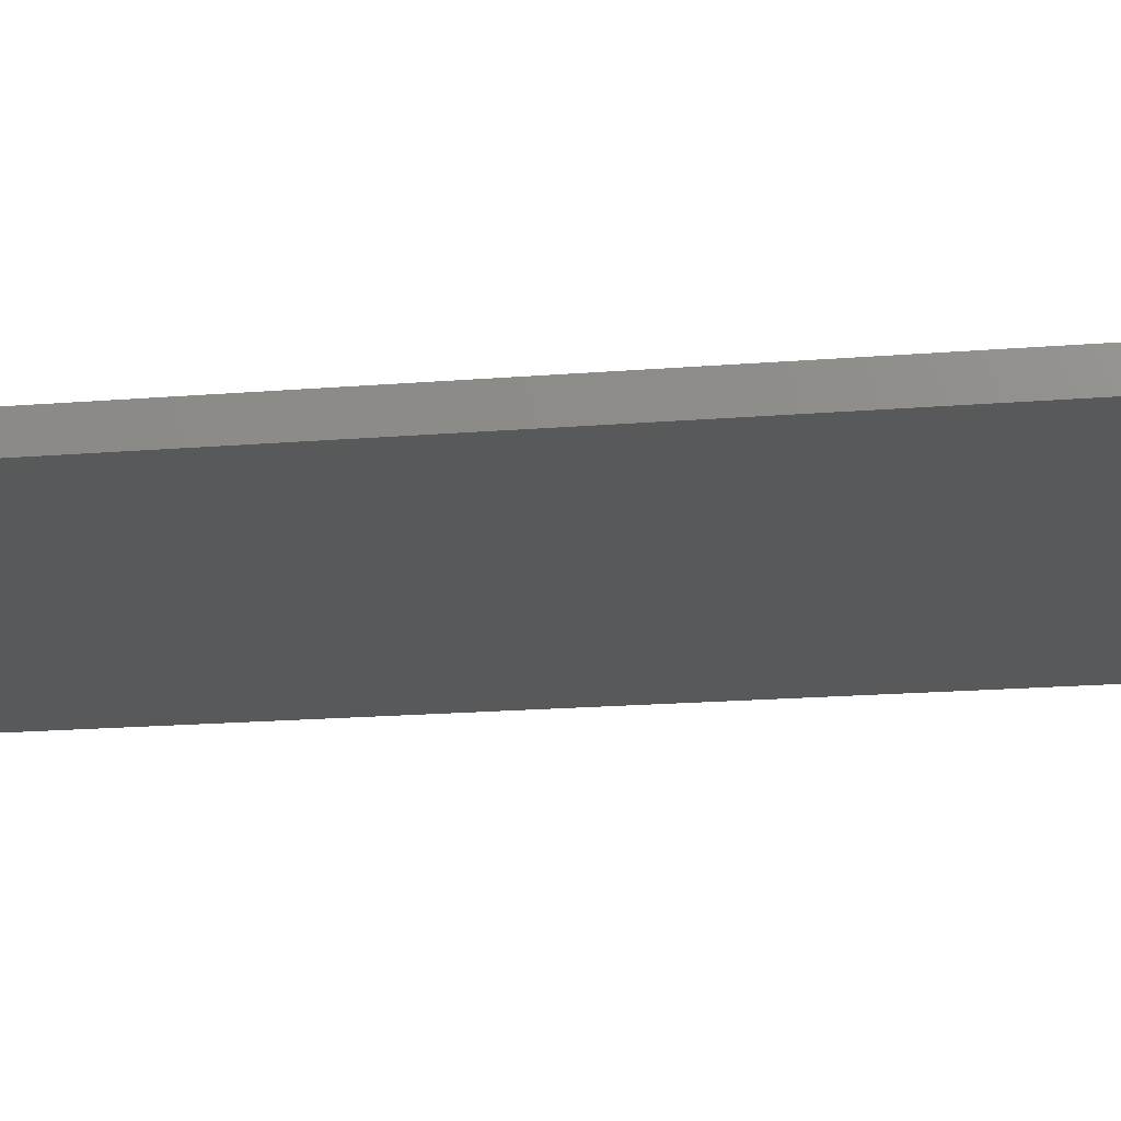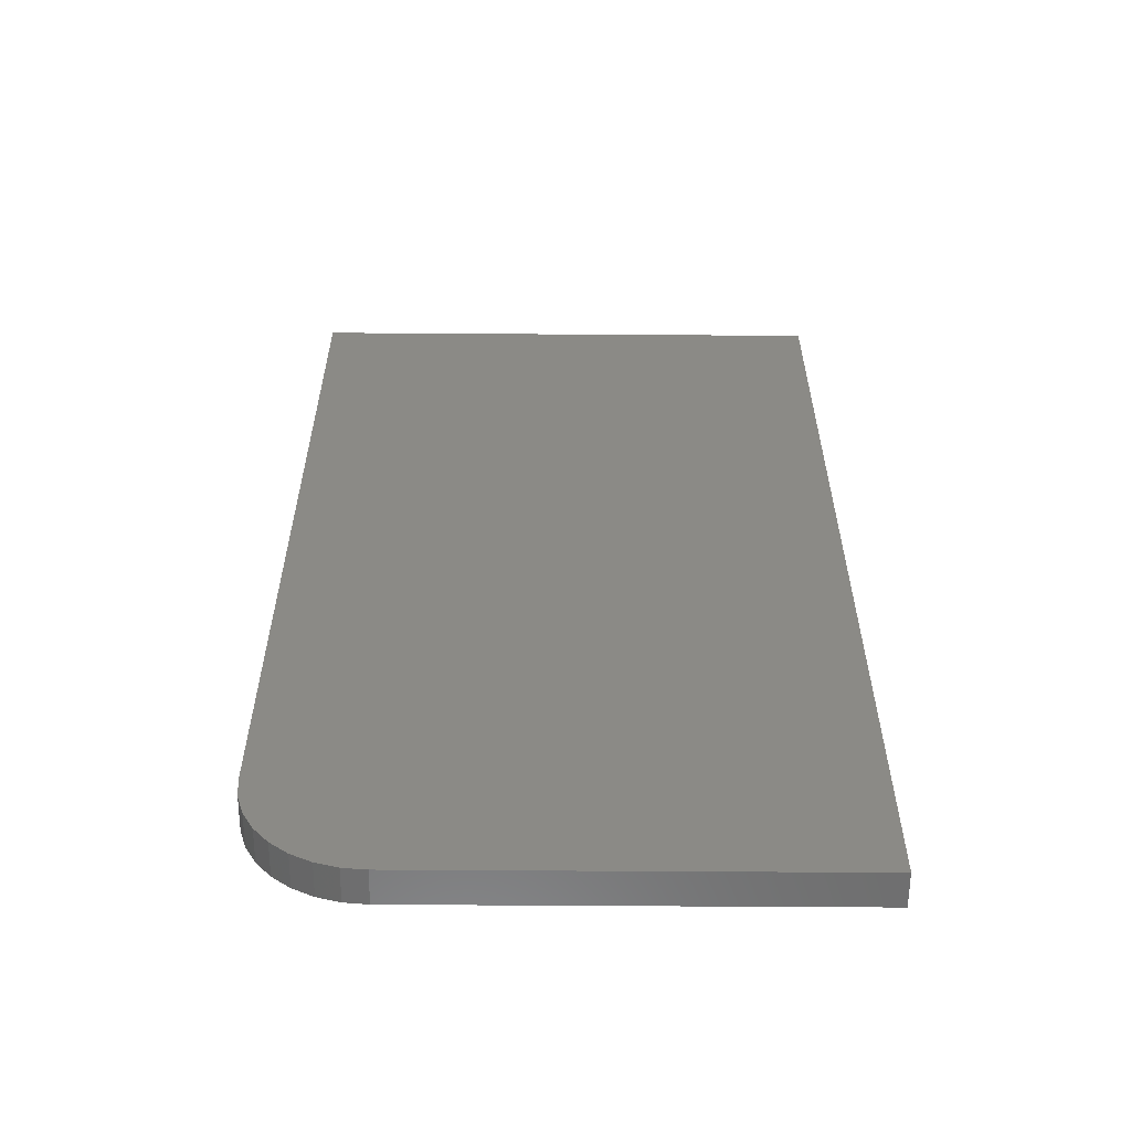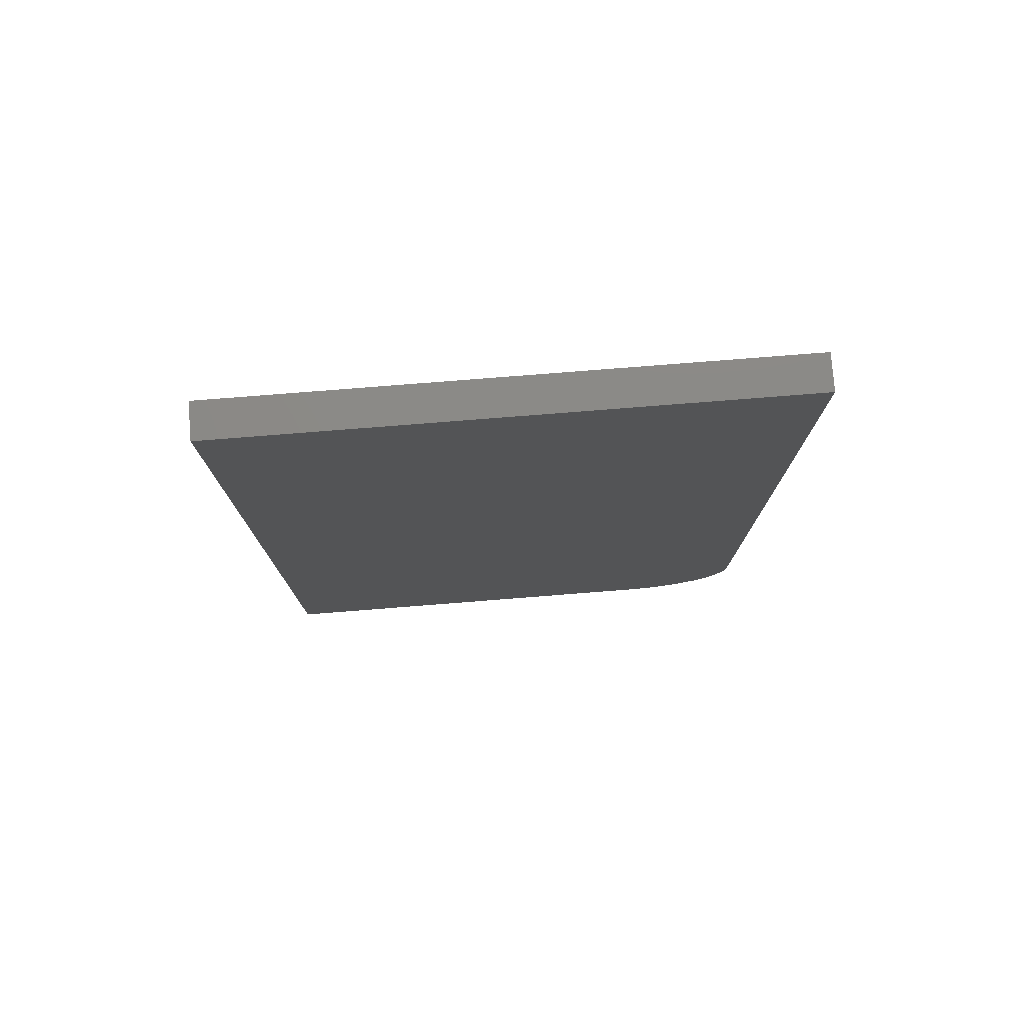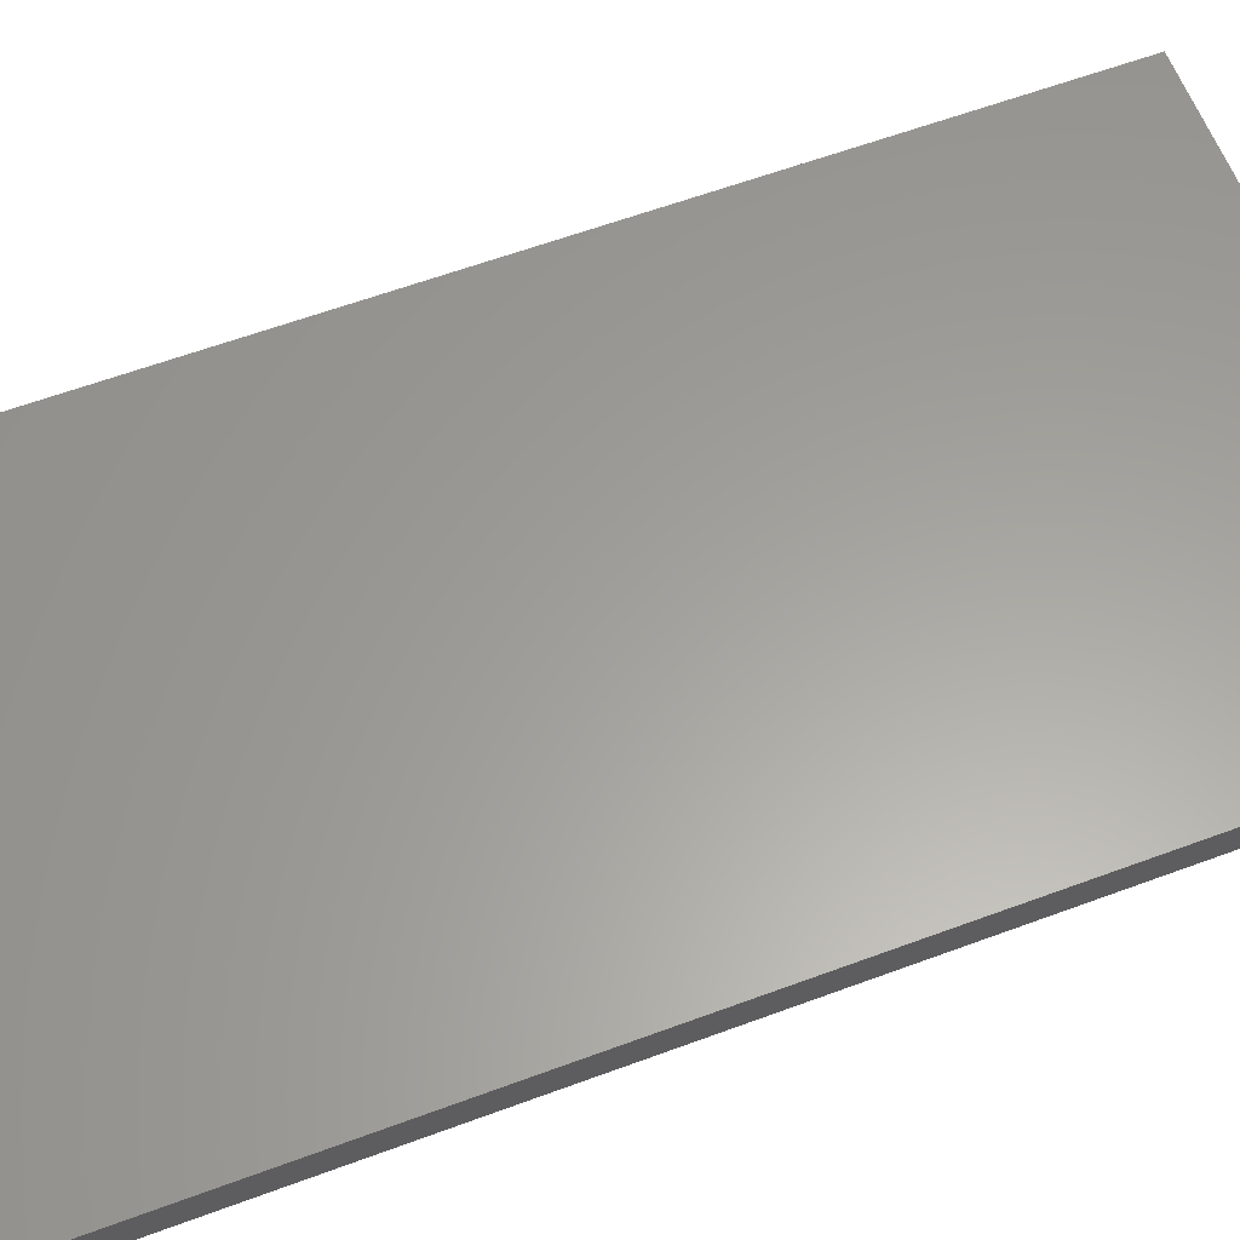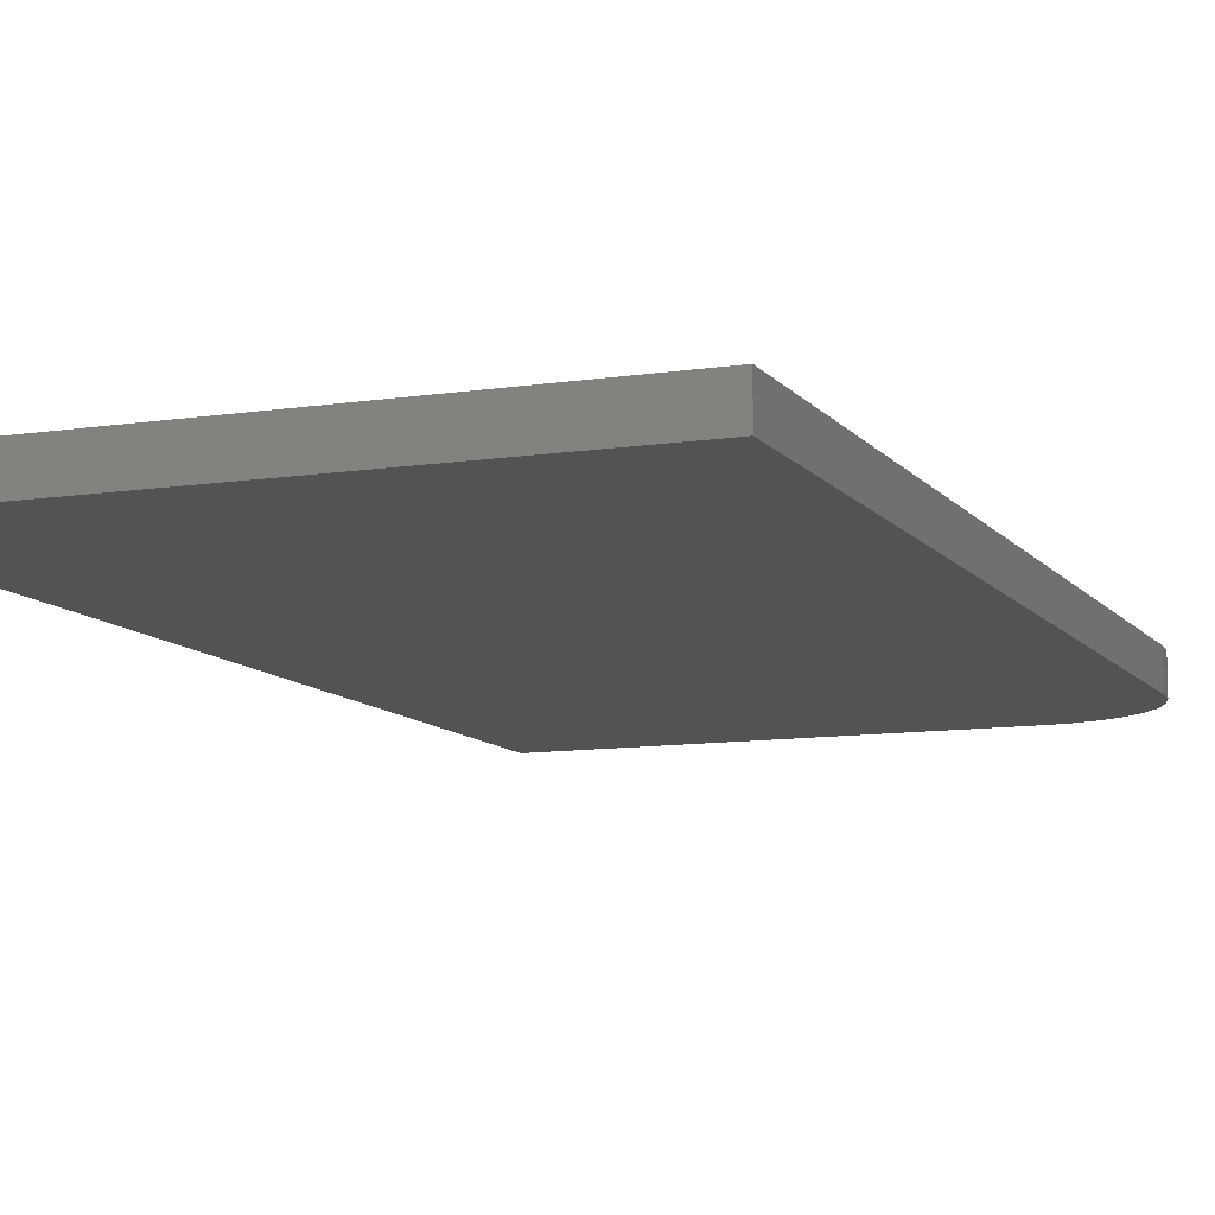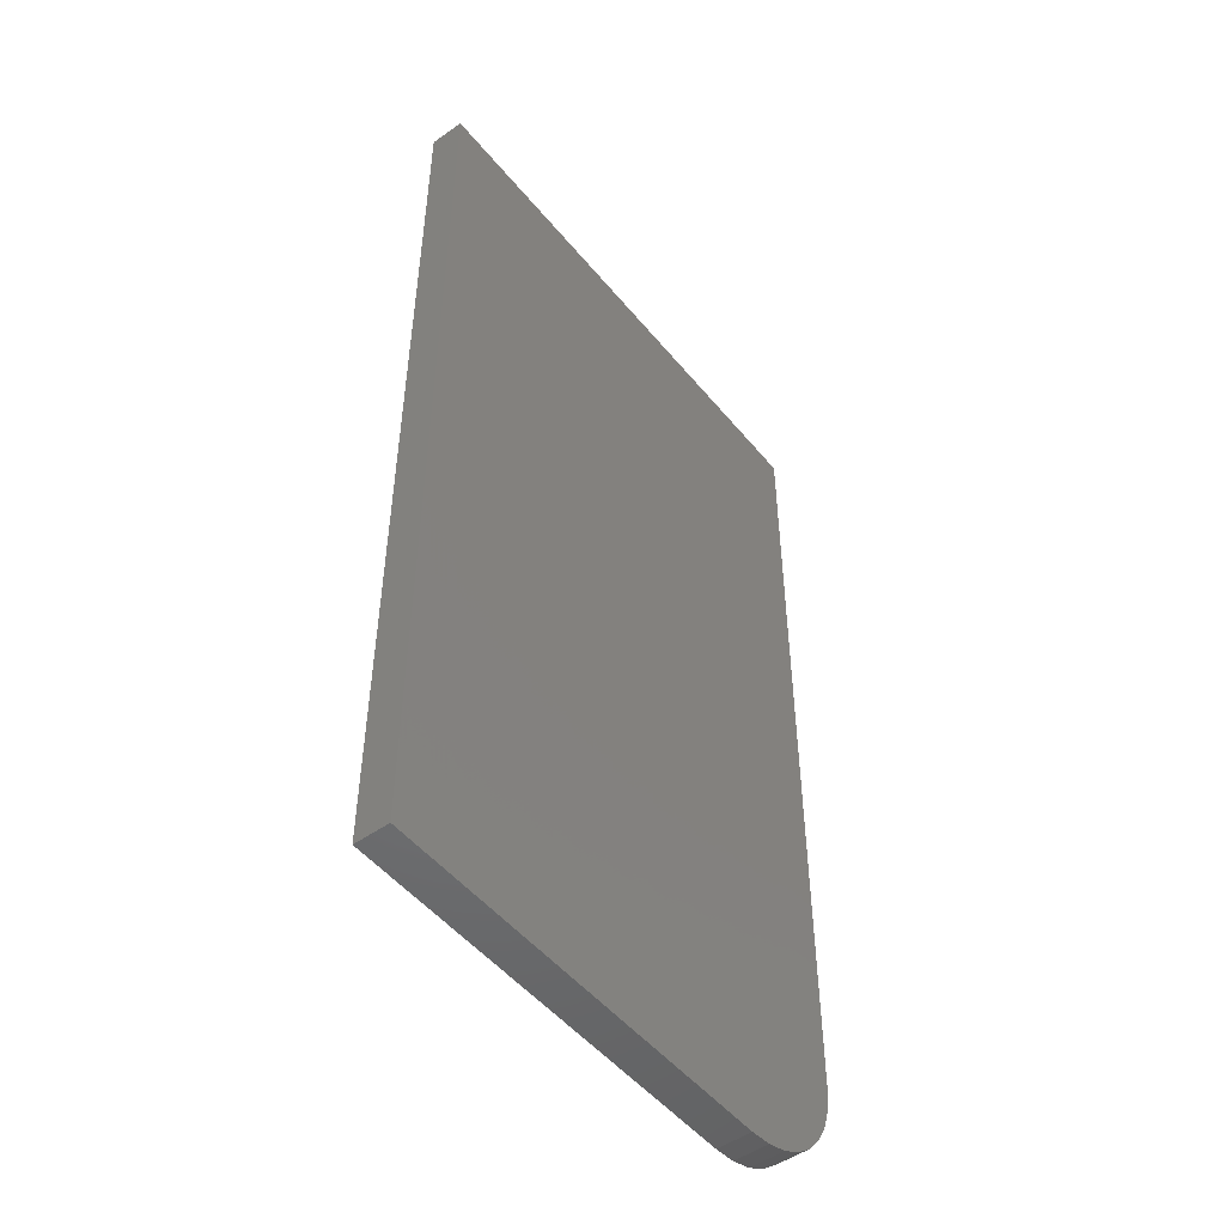
<metadata>
{"format":"stl","ext":"stl","renderer":"f3d","projection":"perspective","resolution":1024,"background":"white","views":[{"elev":-20.7,"azim":-82.0,"up":"+Z"},{"elev":-59.1,"azim":-0.4,"up":"+Y"},{"elev":78.7,"azim":175.5,"up":"+Y"},{"elev":61.1,"azim":-110.7,"up":"+Z"},{"elev":-10.1,"azim":-158.3,"up":"+Z"},{"elev":-50.2,"azim":127.8,"up":"+Y"}]}
</metadata>
<code>
# stl→obj: 24 verts, 44 faces
v -0.6172 0.1641 0.02344
v -0.6157 0.1488 0.02344
v -0.6112 0.1342 0.02344
v -0.604 0.1207 0.02344
v -0.5943 0.1088 0.02344
v -0.5825 0.0991 0.02344
v -0.569 0.09188 0.02344
v -0.5543 0.08744 0.02344
v -0.5391 0.08594 0.02344
v -0.2537 0.08594 0.02344
v -0.2537 0.75 0.02344
v -0.6172 0.75 0.02344
v -0.6172 0.1641 0
v -0.6172 0.75 0
v -0.2537 0.75 0
v -0.2537 0.08594 0
v -0.5391 0.08594 0
v -0.5543 0.08744 0
v -0.569 0.09188 0
v -0.5825 0.0991 0
v -0.5943 0.1088 0
v -0.604 0.1207 0
v -0.6112 0.1342 0
v -0.6157 0.1488 0
f 1 2 3
f 1 3 4
f 1 4 5
f 1 5 6
f 1 6 7
f 1 7 8
f 1 8 9
f 1 9 10
f 1 10 11
f 1 11 12
f 13 14 15
f 13 15 16
f 13 16 17
f 13 17 18
f 13 18 19
f 13 19 20
f 13 20 21
f 13 21 22
f 13 22 23
f 13 23 24
f 12 14 1
f 1 14 13
f 9 17 10
f 10 17 16
f 17 9 18
f 18 9 8
f 18 8 19
f 19 8 7
f 19 7 20
f 20 7 6
f 20 6 21
f 21 6 5
f 21 5 22
f 22 5 4
f 22 4 23
f 23 4 3
f 23 3 24
f 24 3 2
f 24 2 13
f 13 2 1
f 11 15 12
f 12 15 14
f 10 16 11
f 11 16 15

</code>
